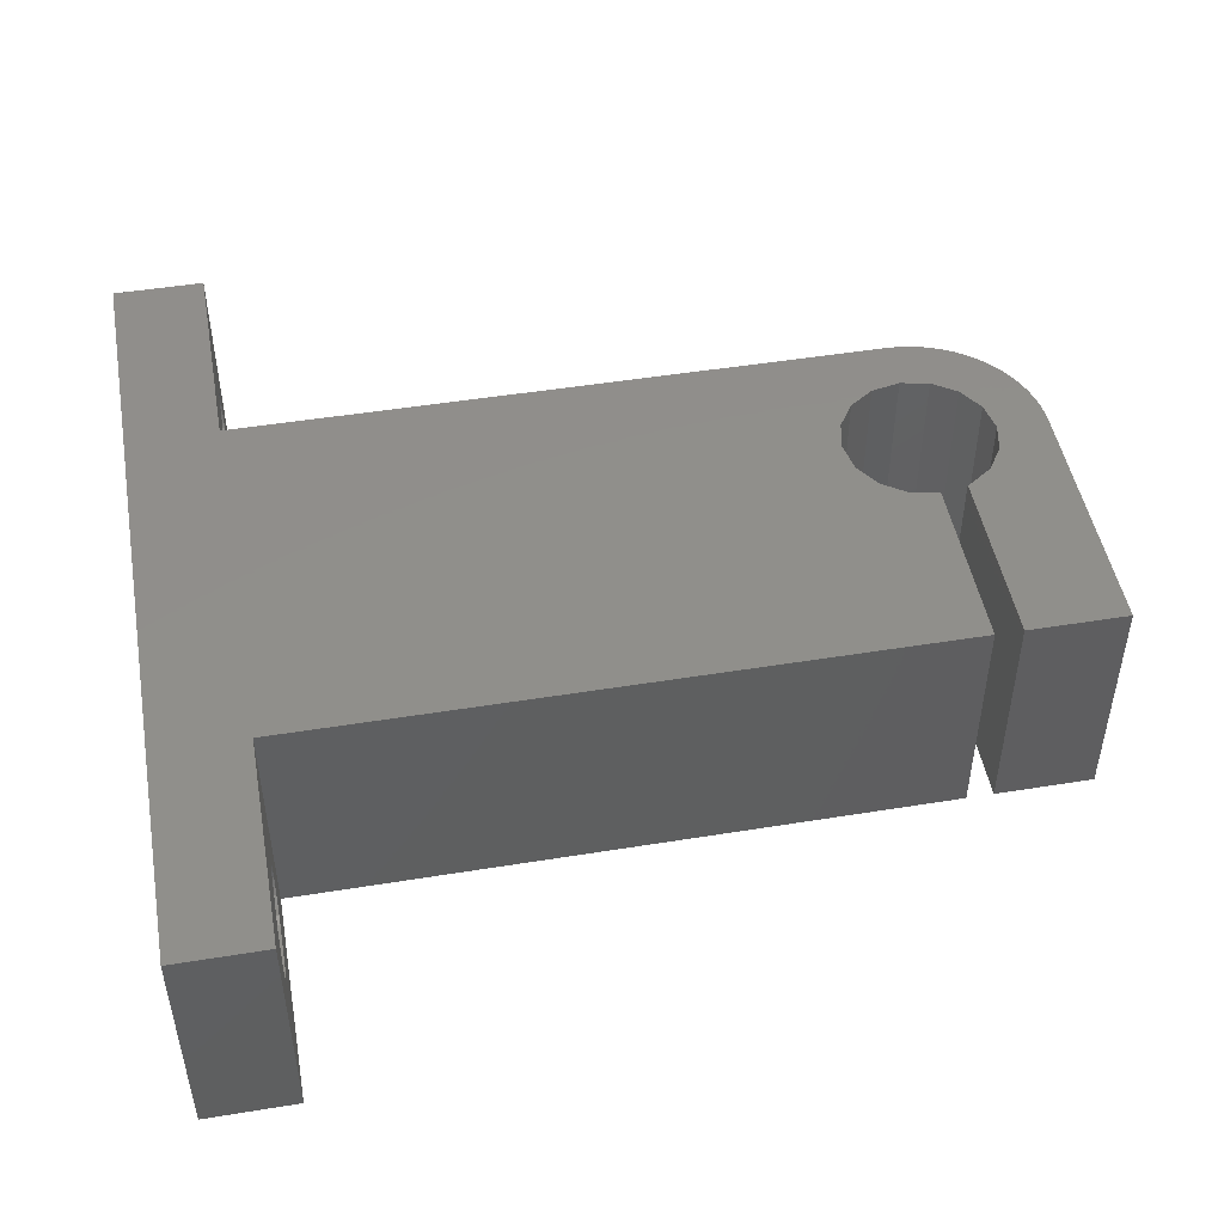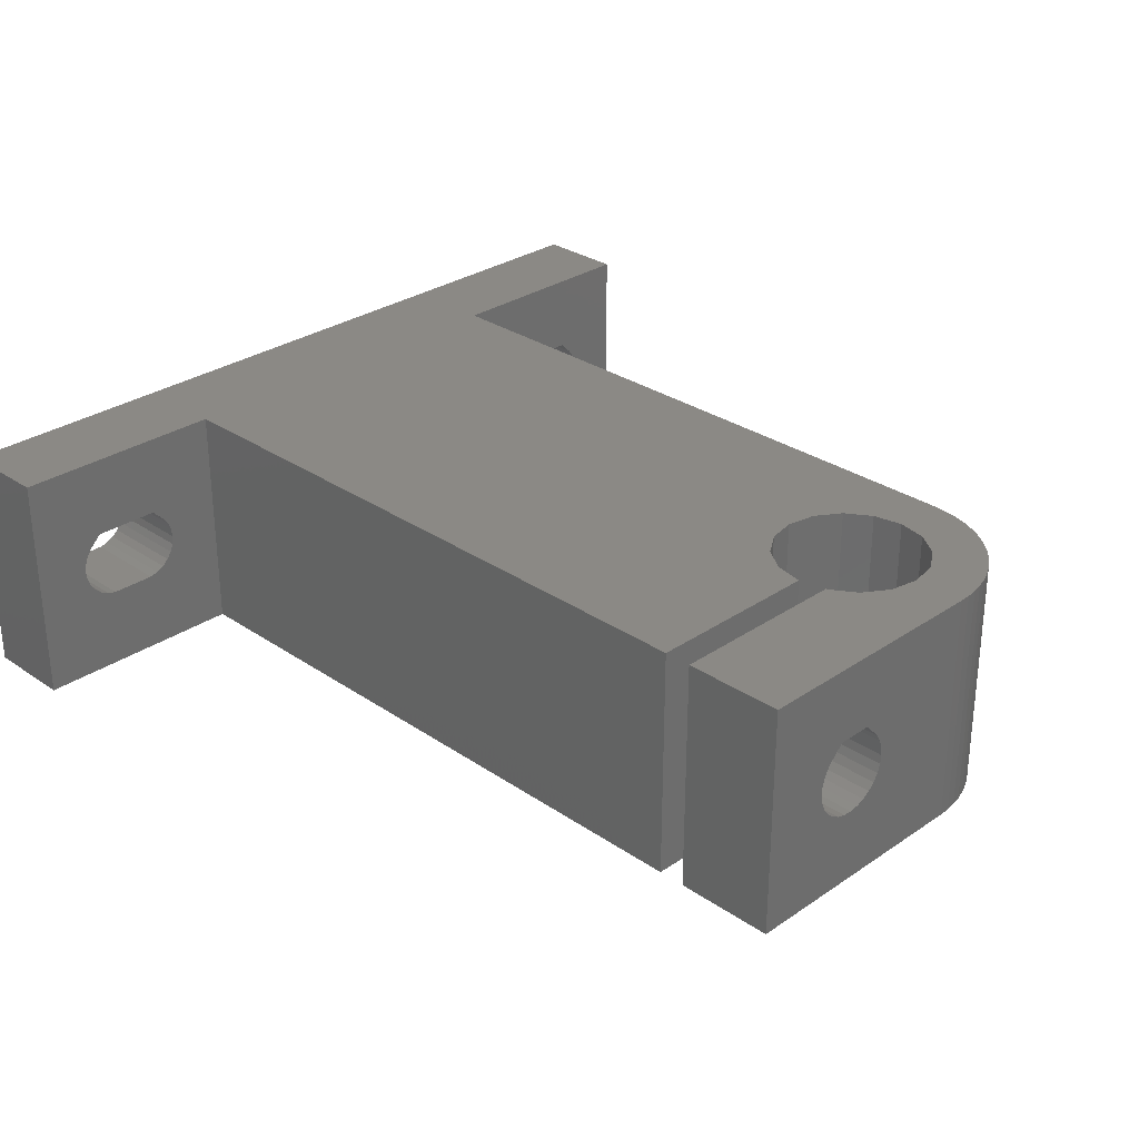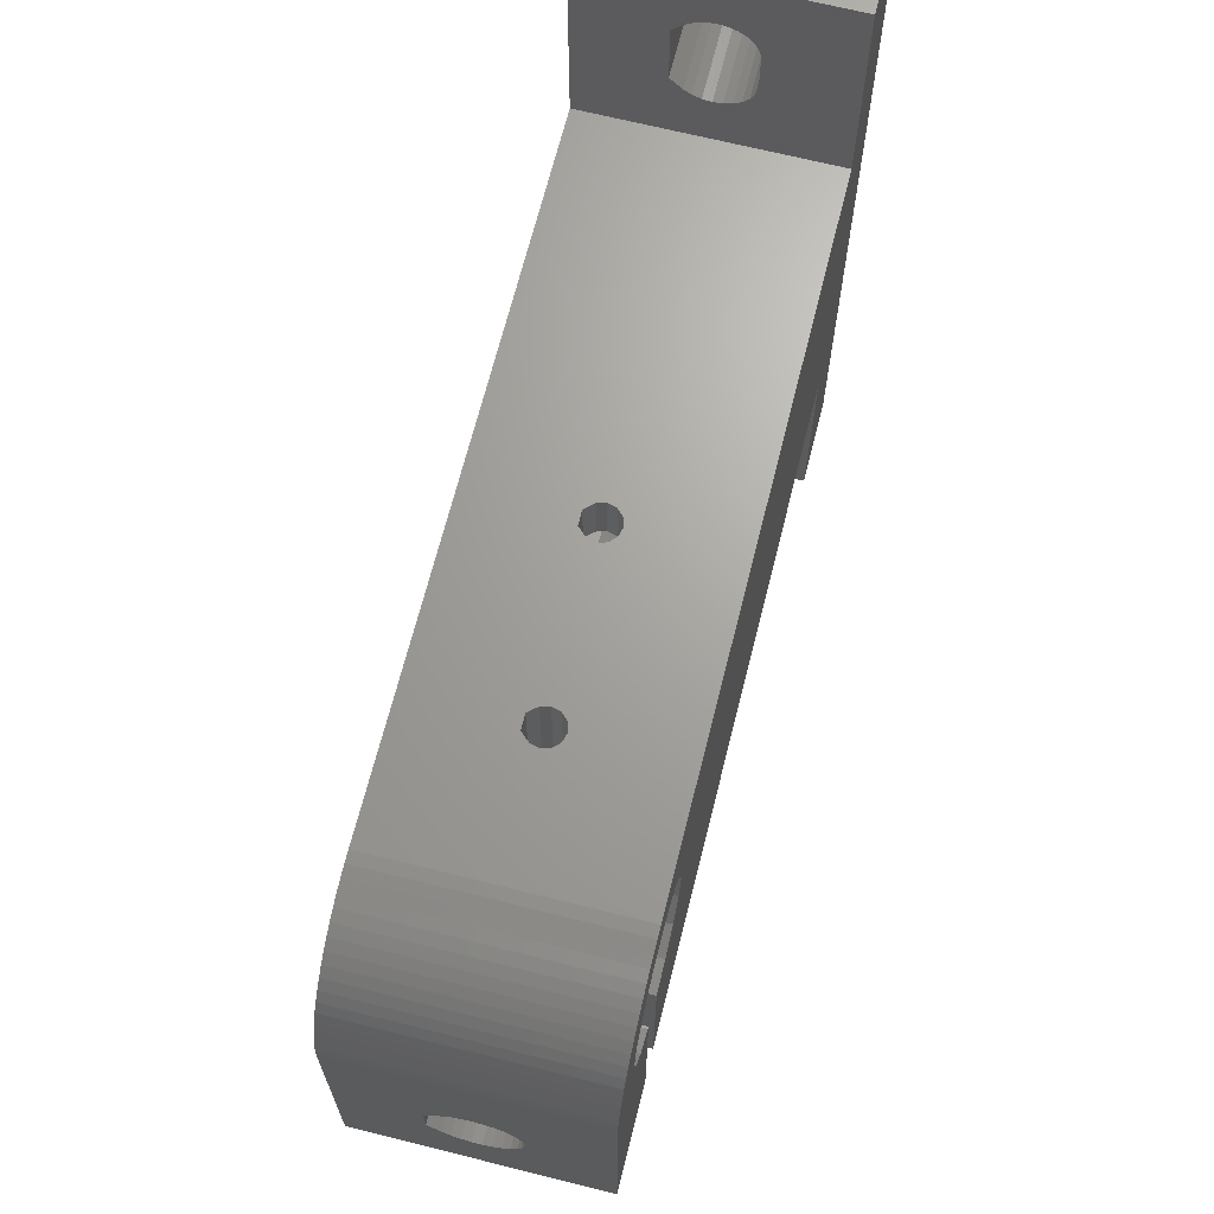
<metadata>
{"format":"stl","ext":"stl","renderer":"f3d","projection":"perspective","resolution":1024,"background":"white","views":[{"elev":48.2,"azim":-10.3,"up":"+Z"},{"elev":29.7,"azim":45.0,"up":"+Z"},{"elev":67.6,"azim":104.1,"up":"+Y"}]}
</metadata>
<code>
# stl→obj: 346 verts, 708 faces
v 0 -11 10.09
v 0 19 13
v 0 4 10.09
v 32.99 -5.925 10.09
v 32.99 -10.07 10.09
v 32.99 -11 10.09
v 32.99 -11 8.492
v 0 -11 2.906
v 0 -11 4.508
v 32.99 -11 2.906
v 0 4 2.906
v 0 19 0
v 32.99 -10.07 2.906
v 32.99 -5.925 2.906
v 32.99 -11 4.508
v 0 -11 8.492
v 0 -12.15 6.5
v 37 -12.15 6.5
v 0 -17 6.5
v 5 -17 6.5
v 5 -17.06 6.979
v 0 -17.06 6.021
v 5 -17.06 6.021
v 0 -17.06 6.979
v 5 -17.23 7.429
v 0 -17.23 5.571
v 5 -17.23 5.571
v 0 -17.23 7.429
v 5 -17.5 7.826
v 0 -17.5 5.174
v 5 -17.5 5.174
v 5 -17.86 4.854
v 0 -17.5 7.826
v 5 -18.17 8.5
v 0 -17.86 4.854
v 5 -18.29 4.63
v 0 -18.17 8.5
v 0 -18.29 4.63
v 5 -18.76 4.515
v 0 -18.76 4.515
v 5 -21.24 4.515
v 0 -21.24 4.515
v 5 -21.71 4.63
v 0 -21.71 4.63
v 5 -22.14 4.854
v 0 -21.83 8.5
v 5 -21.83 8.5
v 5 -22.5 7.826
v 0 -22.14 4.854
v 5 -22.5 5.174
v 0 -22.5 5.174
v 0 -22.5 7.826
v 5 -22.77 7.429
v 0 -22.77 5.571
v 5 -22.77 5.571
v 0 -22.77 7.429
v 5 -22.94 6.979
v 0 -22.94 6.021
v 5 -22.94 6.021
v 0 -22.94 6.979
v 5 -23 6.5
v 0 -23 6.5
v 0 -26 0
v 0 -26 13
v 5 7 0
v 5 -14 0
v 5 -26 0
v 5 -26 13
v 5 -14 13
v 0 10 6.5
v 0 10.06 6.979
v 5 10 6.5
v 5 10.06 6.021
v 0 10.06 6.021
v 5 10.23 5.571
v 0 10.23 5.571
v 0 10.23 7.429
v 5 10.06 6.979
v 5 10.5 5.174
v 0 10.5 5.174
v 0 10.5 7.826
v 5 10.23 7.429
v 0 10.86 4.854
v 0 11.17 8.5
v 5 10.5 7.826
v 5 10.86 4.854
v 0 11.29 4.63
v 0 14.83 8.5
v 5 14.83 8.5
v 5 11.17 8.5
v 5 11.29 4.63
v 0 11.76 4.515
v 0 14.24 4.515
v 5 11.76 4.515
v 0 14.71 4.63
v 5 14.24 4.515
v 0 15.14 4.854
v 5 14.71 4.63
v 0 15.5 7.826
v 0 15.5 5.174
v 5 15.14 4.854
v 0 15.77 5.571
v 5 15.5 5.174
v 5 15.77 5.571
v 0 15.77 7.429
v 5 15.5 7.826
v 0 15.94 6.021
v 5 15.94 6.021
v 0 15.94 6.979
v 5 15.77 7.429
v 0 16 6.5
v 5 16 6.5
v 5 15.94 6.979
v 5 19 0
v 5 7 13
v 5 19 13
v 23.55 4 6.6
v 23.68 4 7.075
v 24.11 4 7.55
v 32.99 4 10.09
v 23.68 4 6.125
v 24.02 4 5.777
v 24.5 4 5.65
v 32.99 4 2.906
v 23.55 7 6.6
v 23.68 7 6.125
v 23.68 7 7.075
v 24.02 7 5.777
v 24.11 7 7.55
v 24.5 7 5.65
v 24.89 7 7.55
v 24.89 4 7.55
v 41 7 13
v 24.98 4 5.777
v 24.98 7 5.777
v 41 7 0
v 25.32 4 7.075
v 25.32 7 7.075
v 33.18 7 7.075
v 33.61 7 7.55
v 25.32 4 6.125
v 25.32 7 6.125
v 33.52 7 5.777
v 25.45 4 6.6
v 25.45 7 6.6
v 33.18 7 6.125
v 33.05 7 6.6
v 37 -5.925 10.09
v 37 -10.07 10.09
v 37 -10.07 2.906
v 32.99 -3.85 6.5
v 37 -3.85 6.5
v 37 -5.925 2.906
v 33.05 -1 6.6
v 33.18 -1 7.075
v 33.18 -1 6.125
v 34.95 -1 6.6
v 34.82 -1 6.125
v 33.52 -1 5.777
v 34.48 -1 5.777
v 33.61 -1 7.55
v 34.82 -1 7.075
v 34 -1 5.65
v 34 7 5.65
v 34.39 7 7.55
v 34.39 -1 7.55
v 34.48 7 5.777
v 34.82 7 7.075
v 34.82 7 6.125
v 34.95 7 6.6
v 36.82 -1.526e-05 0
v 36.82 -1.526e-05 13
v 37.14 -1.599 13
v 37.14 -1.599 0
v 37.14 1.599 0
v 37.14 1.599 13
v 37 -8.953 8.8
v 37 -9.67 8.082
v 37 -9.971 7.686
v 37 -7.875 4.203
v 37 -8.372 4.23
v 37 -8.851 4.363
v 37 -9.291 4.596
v 37 -9.67 4.918
v 37 -9.971 5.314
v 37 -10.18 5.766
v 41 -10.18 5.766
v 41 -9.971 5.314
v 37 -10.18 7.234
v 41 -10.18 7.234
v 41 -10.29 6.749
v 37 -10.29 6.251
v 37 -10.29 6.749
v 41 -10.29 6.251
v 37 -5.7 6.5
v 41 -5.7 6.5
v 41 -5.754 6.994
v 37 -5.754 6.006
v 41 -5.754 6.006
v 37 -5.754 6.994
v 41 -5.913 7.466
v 37 -5.913 5.534
v 41 -5.913 5.534
v 37 -5.913 7.466
v 41 -6.169 7.892
v 37 -6.169 5.108
v 41 -6.169 5.108
v 37 -6.169 7.892
v 41 -6.511 8.253
v 37 -6.511 4.747
v 41 -6.511 4.747
v 41 -6.923 4.468
v 37 -6.511 8.253
v 41 -7.047 8.8
v 37 -6.923 4.468
v 41 -7.385 4.284
v 37 -7.047 8.8
v 37 -7.385 4.284
v 41 -7.875 4.203
v 41 -8.372 4.23
v 41 -8.851 4.363
v 41 -9.291 4.596
v 41 -8.953 8.8
v 41 -9.67 8.082
v 41 -9.67 4.918
v 41 -9.971 7.686
v 38.05 -2.955 13
v 38.05 -2.955 0
v 38.05 2.955 0
v 38.05 2.955 13
v 39.4 -3.86 0
v 41 -14 0
v 39.4 -3.86 13
v 41 -14 13
v 39.4 3.86 0
v 39.4 3.86 13
v 41 -4.178 0
v 41 -4.178 13
v 41 4.178 0
v 41 4.178 13
v 41.61 6.973 0
v 42.22 6.894 0
v 42.6 3.86 0
v 42.6 3.86 13
v 41.61 6.973 13
v 42.22 6.894 13
v 42.81 6.761 0
v 42.81 6.761 13
v 42.5 -10.18 5.766
v 48 -10.18 5.766
v 48 -9.971 5.314
v 42.5 -9.971 5.314
v 42.5 -10.18 7.234
v 42.5 -9.971 7.686
v 48 -10.18 7.234
v 48 -10.29 6.749
v 42.5 -10.29 6.251
v 42.5 -10.29 6.749
v 48 -10.29 6.251
v 42.5 -14 0
v 42.5 -14 13
v 42.5 -3.88 0
v 42.6 -3.86 0
v 42.5 -8.372 4.23
v 42.5 -8.851 4.363
v 42.5 -9.291 4.596
v 42.5 -9.67 4.918
v 48 -14 0
v 48 -14 13
v 42.5 -3.88 13
v 42.5 -8.953 8.8
v 42.5 -9.67 8.082
v 42.6 -3.86 13
v 42.5 -5.7 6.5
v 48 -5.7 6.5
v 48 -5.754 6.994
v 42.5 -5.754 6.006
v 48 -5.754 6.006
v 42.5 -5.754 6.994
v 48 -5.913 7.466
v 42.5 -5.913 5.534
v 48 -5.913 5.534
v 42.5 -5.913 7.466
v 48 -6.169 7.892
v 42.5 -6.169 5.108
v 48 -6.169 5.108
v 42.5 -6.169 7.892
v 48 -6.511 8.253
v 42.5 -6.511 4.747
v 48 -6.511 4.747
v 48 -6.923 4.468
v 42.5 -6.511 8.253
v 48 -7.047 8.8
v 42.5 -6.923 4.468
v 48 -7.385 4.284
v 42.5 -7.047 8.8
v 42.5 -7.385 4.284
v 48 -7.875 4.203
v 42.5 -7.875 4.203
v 48 -8.372 4.23
v 48 -8.851 4.363
v 48 -9.291 4.596
v 48 -8.953 8.8
v 48 -9.67 8.082
v 48 -9.67 4.918
v 48 -9.971 7.686
v 43.95 -2.955 0
v 43.95 -2.955 13
v 43.39 6.578 0
v 43.96 6.344 0
v 43.95 2.955 0
v 43.95 2.955 13
v 44.5 6.062 0
v 45.02 5.734 0
v 43.39 6.578 13
v 45.02 5.734 13
v 43.96 6.344 13
v 44.5 6.062 13
v 44.86 -1.599 13
v 44.86 -1.599 0
v 48 0 0
v 48 0 13
v 44.86 1.599 0
v 45.5 5.362 0
v 45.95 4.95 0
v 46.36 4.5 0
v 46.73 4.015 0
v 44.86 1.599 13
v 45.5 5.362 13
v 45.18 0 13
v 45.18 0 0
v 47.06 3.5 0
v 47.34 2.958 0
v 47.58 2.394 0
v 47.76 1.812 0
v 47.89 1.216 0
v 47.97 0.6101 0
v 45.95 4.95 13
v 46.36 4.5 13
v 46.73 4.015 13
v 47.06 3.5 13
v 47.34 2.958 13
v 47.58 2.394 13
v 47.76 1.812 13
v 47.89 1.216 13
v 47.97 0.6101 13
f 1 2 3
f 1 3 4
f 1 5 6
f 1 6 7
f 1 4 5
f 8 9 10
f 8 11 12
f 8 13 14
f 8 10 13
f 8 14 11
f 9 15 10
f 16 1 7
f 17 16 7
f 17 15 9
f 17 7 18
f 17 18 15
f 19 20 21
f 22 19 17
f 22 20 19
f 22 23 20
f 24 17 19
f 24 19 21
f 24 21 25
f 26 9 8
f 26 17 9
f 26 22 17
f 26 23 22
f 26 27 23
f 28 1 16
f 28 16 17
f 28 17 24
f 28 24 25
f 28 25 29
f 30 26 8
f 30 27 26
f 30 31 27
f 30 32 31
f 33 1 28
f 33 28 29
f 33 29 34
f 35 30 8
f 35 32 30
f 35 36 32
f 37 1 33
f 37 33 34
f 38 35 8
f 38 36 35
f 38 39 36
f 40 38 8
f 40 39 38
f 40 41 39
f 42 41 40
f 42 43 41
f 44 43 42
f 44 45 43
f 46 37 34
f 46 34 47
f 46 47 48
f 49 45 44
f 49 50 45
f 51 50 49
f 52 46 48
f 52 48 53
f 54 50 51
f 54 55 50
f 56 52 53
f 56 53 57
f 58 55 54
f 58 59 55
f 60 56 57
f 60 57 61
f 62 60 61
f 62 59 58
f 62 61 59
f 63 8 12
f 63 40 8
f 63 42 40
f 63 44 42
f 63 49 44
f 63 51 49
f 63 54 51
f 63 58 54
f 63 62 58
f 63 64 62
f 63 12 65
f 63 66 67
f 63 67 68
f 63 68 64
f 63 65 66
f 64 1 37
f 64 37 46
f 64 46 52
f 64 52 56
f 64 56 60
f 64 60 62
f 64 2 1
f 64 69 2
f 64 68 69
f 70 71 72
f 70 72 73
f 70 73 74
f 74 73 75
f 74 75 76
f 71 77 78
f 71 78 72
f 76 75 79
f 76 79 80
f 77 81 82
f 77 82 78
f 80 79 83
f 81 84 85
f 81 85 82
f 83 79 86
f 83 86 87
f 84 88 89
f 84 2 88
f 84 90 85
f 84 89 90
f 87 86 91
f 87 91 92
f 92 93 12
f 92 91 94
f 92 94 93
f 93 95 12
f 93 94 96
f 93 96 95
f 95 97 12
f 95 96 98
f 95 98 97
f 88 99 89
f 88 2 99
f 97 100 12
f 97 98 101
f 97 101 100
f 100 102 12
f 100 101 103
f 100 103 104
f 100 104 102
f 99 105 106
f 99 2 105
f 99 106 89
f 102 107 12
f 102 104 108
f 102 108 107
f 105 109 110
f 105 2 109
f 105 110 106
f 107 111 12
f 107 108 112
f 107 112 111
f 109 111 113
f 109 2 111
f 109 113 110
f 111 2 12
f 111 112 113
f 12 2 114
f 12 114 65
f 2 69 115
f 2 116 114
f 2 115 116
f 3 71 70
f 3 77 71
f 3 81 77
f 3 84 81
f 3 2 84
f 3 117 118
f 3 118 119
f 3 119 120
f 3 120 4
f 11 70 74
f 11 74 76
f 11 76 80
f 11 80 83
f 11 83 87
f 11 87 92
f 11 92 12
f 11 3 70
f 11 117 3
f 11 121 117
f 11 122 121
f 11 123 122
f 11 14 124
f 11 124 123
f 117 125 118
f 117 121 126
f 117 126 125
f 125 127 118
f 121 122 126
f 118 127 119
f 126 122 128
f 127 129 119
f 122 123 128
f 128 123 130
f 119 129 131
f 119 132 120
f 119 131 132
f 129 133 131
f 123 134 130
f 123 124 134
f 130 134 135
f 130 135 136
f 132 131 137
f 132 137 120
f 131 138 137
f 131 139 138
f 131 140 139
f 131 133 140
f 134 141 142
f 134 142 135
f 134 124 141
f 135 142 143
f 135 143 136
f 141 144 145
f 141 145 142
f 141 124 144
f 137 138 144
f 137 144 120
f 142 145 146
f 142 146 143
f 138 145 144
f 138 147 145
f 138 139 147
f 144 124 120
f 145 147 146
f 5 4 148
f 5 148 149
f 13 150 14
f 10 15 13
f 15 150 13
f 15 18 150
f 7 5 149
f 7 6 5
f 7 149 18
f 151 120 124
f 151 152 148
f 4 151 148
f 4 120 151
f 14 151 124
f 14 150 153
f 14 152 151
f 14 153 152
f 154 147 155
f 154 156 146
f 154 155 157
f 154 146 147
f 154 158 156
f 154 157 158
f 147 139 155
f 156 159 146
f 156 160 159
f 156 158 160
f 155 139 161
f 155 161 162
f 155 162 157
f 146 159 143
f 139 140 161
f 159 163 143
f 159 160 163
f 143 163 164
f 143 164 136
f 161 140 165
f 161 166 162
f 161 165 166
f 140 133 165
f 163 160 164
f 164 160 167
f 164 167 136
f 166 165 162
f 165 168 162
f 165 133 168
f 160 158 167
f 167 158 169
f 167 169 136
f 158 157 170
f 158 170 169
f 162 168 157
f 169 170 136
f 168 170 157
f 168 133 170
f 170 133 136
f 171 172 173
f 171 173 174
f 171 175 172
f 172 175 176
f 149 148 177
f 149 177 178
f 149 178 179
f 150 180 153
f 150 181 180
f 150 182 181
f 150 183 182
f 150 184 183
f 150 185 184
f 186 187 188
f 186 188 185
f 189 179 190
f 189 190 191
f 192 193 194
f 192 187 186
f 192 194 187
f 193 189 191
f 193 191 194
f 18 149 179
f 18 186 185
f 18 189 193
f 18 192 186
f 18 193 192
f 18 185 150
f 18 179 189
f 195 196 197
f 198 195 152
f 198 196 195
f 198 199 196
f 200 152 195
f 200 195 197
f 200 197 201
f 202 198 152
f 202 199 198
f 202 203 199
f 204 152 200
f 204 200 201
f 204 201 205
f 148 152 204
f 153 202 152
f 206 202 153
f 206 203 202
f 206 207 203
f 208 204 205
f 208 148 204
f 208 205 209
f 210 206 153
f 210 207 206
f 210 211 207
f 210 212 211
f 213 148 208
f 213 208 209
f 213 209 214
f 215 210 153
f 215 212 210
f 215 216 212
f 217 148 213
f 217 213 214
f 218 215 153
f 218 216 215
f 218 219 216
f 180 218 153
f 180 219 218
f 180 220 219
f 181 220 180
f 181 221 220
f 182 221 181
f 182 222 221
f 177 148 217
f 177 217 214
f 177 214 223
f 177 223 224
f 183 222 182
f 183 225 222
f 184 225 183
f 178 177 224
f 178 224 226
f 185 225 184
f 185 188 225
f 179 178 226
f 179 226 190
f 174 173 227
f 174 227 228
f 175 229 176
f 176 229 230
f 228 227 231
f 228 231 232
f 227 233 231
f 227 234 233
f 229 235 236
f 229 236 230
f 229 136 235
f 230 236 133
f 231 233 237
f 231 237 232
f 233 234 238
f 233 238 237
f 235 239 240
f 235 240 236
f 235 136 239
f 236 240 133
f 232 187 194
f 232 194 234
f 232 237 220
f 232 220 221
f 232 221 222
f 232 222 225
f 232 225 188
f 232 188 187
f 234 190 226
f 234 194 191
f 234 191 190
f 234 223 238
f 234 224 223
f 234 226 224
f 196 237 238
f 199 237 196
f 197 196 238
f 203 237 199
f 201 197 238
f 207 237 203
f 205 201 238
f 211 237 207
f 209 205 238
f 212 237 211
f 214 209 238
f 216 237 212
f 219 237 216
f 220 237 219
f 223 214 238
f 239 136 241
f 239 241 242
f 239 242 243
f 239 243 244
f 239 244 240
f 240 245 133
f 240 246 245
f 240 244 246
f 136 133 241
f 133 245 241
f 241 245 242
f 245 246 242
f 242 246 247
f 242 247 243
f 246 244 248
f 246 248 247
f 249 250 251
f 249 251 252
f 253 254 255
f 253 255 256
f 257 258 259
f 257 250 249
f 257 259 250
f 258 253 256
f 258 256 259
f 260 249 252
f 260 257 249
f 260 258 257
f 260 261 258
f 260 262 263
f 260 264 262
f 260 265 264
f 260 266 265
f 260 267 266
f 260 252 267
f 260 263 268
f 260 268 269
f 260 269 261
f 261 253 258
f 261 270 271
f 261 271 272
f 261 272 254
f 261 254 253
f 261 273 270
f 261 269 273
f 262 270 263
f 270 273 263
f 274 270 262
f 274 275 276
f 277 274 262
f 277 275 274
f 277 278 275
f 279 270 274
f 279 274 276
f 279 276 280
f 281 277 262
f 281 278 277
f 281 282 278
f 283 270 279
f 283 279 280
f 283 280 284
f 285 281 262
f 285 282 281
f 285 286 282
f 287 270 283
f 287 283 284
f 287 284 288
f 289 285 262
f 289 286 285
f 289 290 286
f 289 291 290
f 292 270 287
f 292 287 288
f 292 288 293
f 294 289 262
f 294 291 289
f 294 295 291
f 296 270 292
f 296 292 293
f 297 294 262
f 297 295 294
f 297 298 295
f 299 297 262
f 299 298 297
f 299 300 298
f 264 299 262
f 264 300 299
f 264 301 300
f 265 301 264
f 265 302 301
f 271 270 296
f 271 296 293
f 271 293 303
f 271 303 304
f 266 302 265
f 266 305 302
f 267 305 266
f 272 271 304
f 272 304 306
f 252 305 267
f 252 251 305
f 254 272 306
f 254 306 255
f 263 273 307
f 263 307 268
f 273 308 307
f 273 269 308
f 243 247 309
f 243 309 310
f 243 311 312
f 243 312 244
f 243 310 313
f 243 313 314
f 243 314 311
f 244 315 248
f 244 312 316
f 244 317 315
f 244 318 317
f 244 316 318
f 247 248 309
f 248 315 309
f 309 315 310
f 315 317 310
f 307 308 319
f 307 320 321
f 307 319 320
f 307 321 268
f 308 269 322
f 308 322 319
f 311 323 312
f 311 314 324
f 311 324 325
f 311 325 326
f 311 326 327
f 311 327 323
f 312 323 328
f 312 328 329
f 312 329 316
f 310 317 313
f 317 318 313
f 313 318 314
f 318 316 314
f 320 319 330
f 320 331 321
f 320 330 331
f 319 322 330
f 323 331 328
f 323 327 332
f 323 332 333
f 323 333 334
f 323 334 335
f 323 335 336
f 323 336 331
f 328 331 330
f 328 330 329
f 314 316 324
f 316 329 324
f 331 336 337
f 331 337 321
f 330 338 329
f 330 339 338
f 330 340 339
f 330 341 340
f 330 342 341
f 330 343 342
f 330 344 343
f 330 345 344
f 330 346 345
f 330 322 346
f 324 329 325
f 329 338 325
f 325 338 339
f 325 339 326
f 326 339 340
f 326 340 327
f 327 340 341
f 327 341 332
f 332 341 342
f 332 342 333
f 333 342 343
f 333 343 334
f 334 343 344
f 334 344 335
f 335 344 345
f 335 345 336
f 336 345 346
f 336 346 337
f 337 346 322
f 337 322 321
f 268 250 259
f 268 259 269
f 268 298 300
f 268 300 301
f 268 301 302
f 268 302 305
f 268 305 251
f 268 251 250
f 268 321 298
f 269 255 306
f 269 259 256
f 269 256 255
f 269 293 322
f 269 303 293
f 269 304 303
f 269 306 304
f 275 321 322
f 278 321 275
f 276 275 322
f 282 321 278
f 280 276 322
f 286 321 282
f 284 280 322
f 290 321 286
f 288 284 322
f 291 321 290
f 293 288 322
f 295 321 291
f 298 321 295
f 66 171 174
f 66 174 228
f 66 228 232
f 66 232 234
f 66 234 69
f 66 65 171
f 69 172 115
f 69 173 172
f 69 227 173
f 69 234 227
f 20 66 69
f 23 66 20
f 21 20 69
f 27 66 23
f 25 21 69
f 31 66 27
f 29 25 69
f 32 66 31
f 34 29 69
f 36 66 32
f 39 66 36
f 41 66 39
f 47 34 69
f 67 66 41
f 67 41 43
f 67 43 45
f 67 45 50
f 67 50 55
f 67 55 59
f 67 59 61
f 67 61 68
f 68 47 69
f 68 48 47
f 68 53 48
f 68 57 53
f 68 61 57
f 90 89 116
f 94 114 96
f 96 114 98
f 98 114 101
f 89 106 116
f 101 114 103
f 103 114 104
f 106 110 116
f 104 114 108
f 110 113 116
f 108 114 112
f 113 112 116
f 112 114 116
f 65 125 126
f 65 126 128
f 65 128 130
f 65 130 136
f 65 175 171
f 65 229 175
f 65 136 229
f 65 72 115
f 65 73 72
f 65 75 73
f 65 79 75
f 65 86 79
f 65 91 86
f 65 94 91
f 65 114 94
f 65 115 125
f 115 127 125
f 115 129 127
f 115 172 176
f 115 176 230
f 115 230 133
f 115 133 129
f 115 72 78
f 115 78 82
f 115 82 85
f 115 85 90
f 115 90 116

</code>
